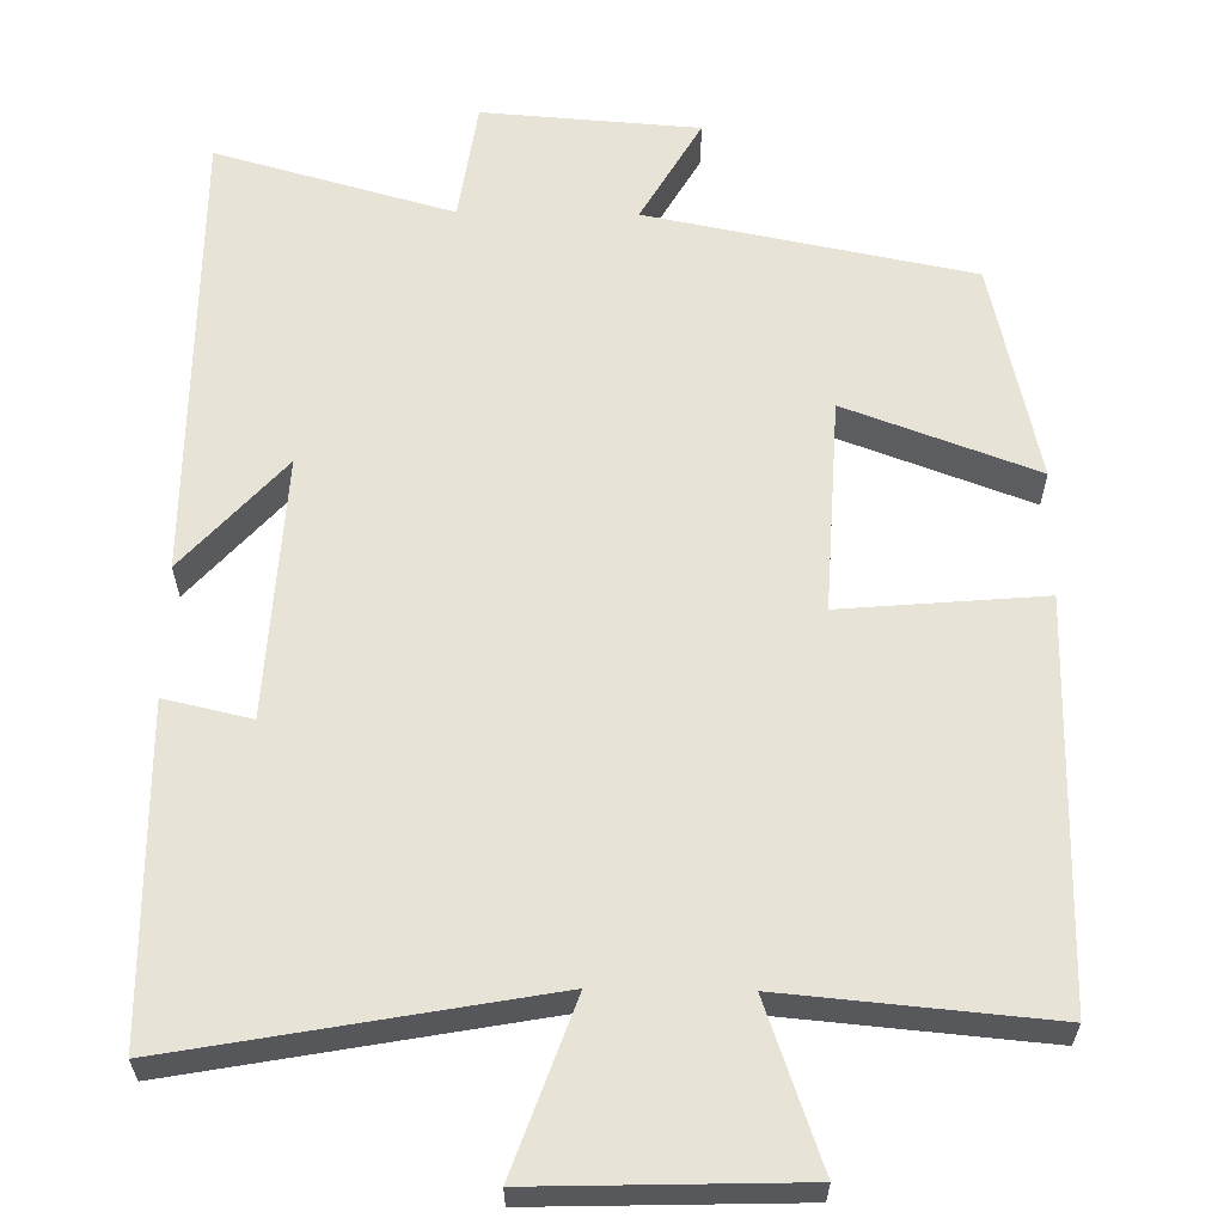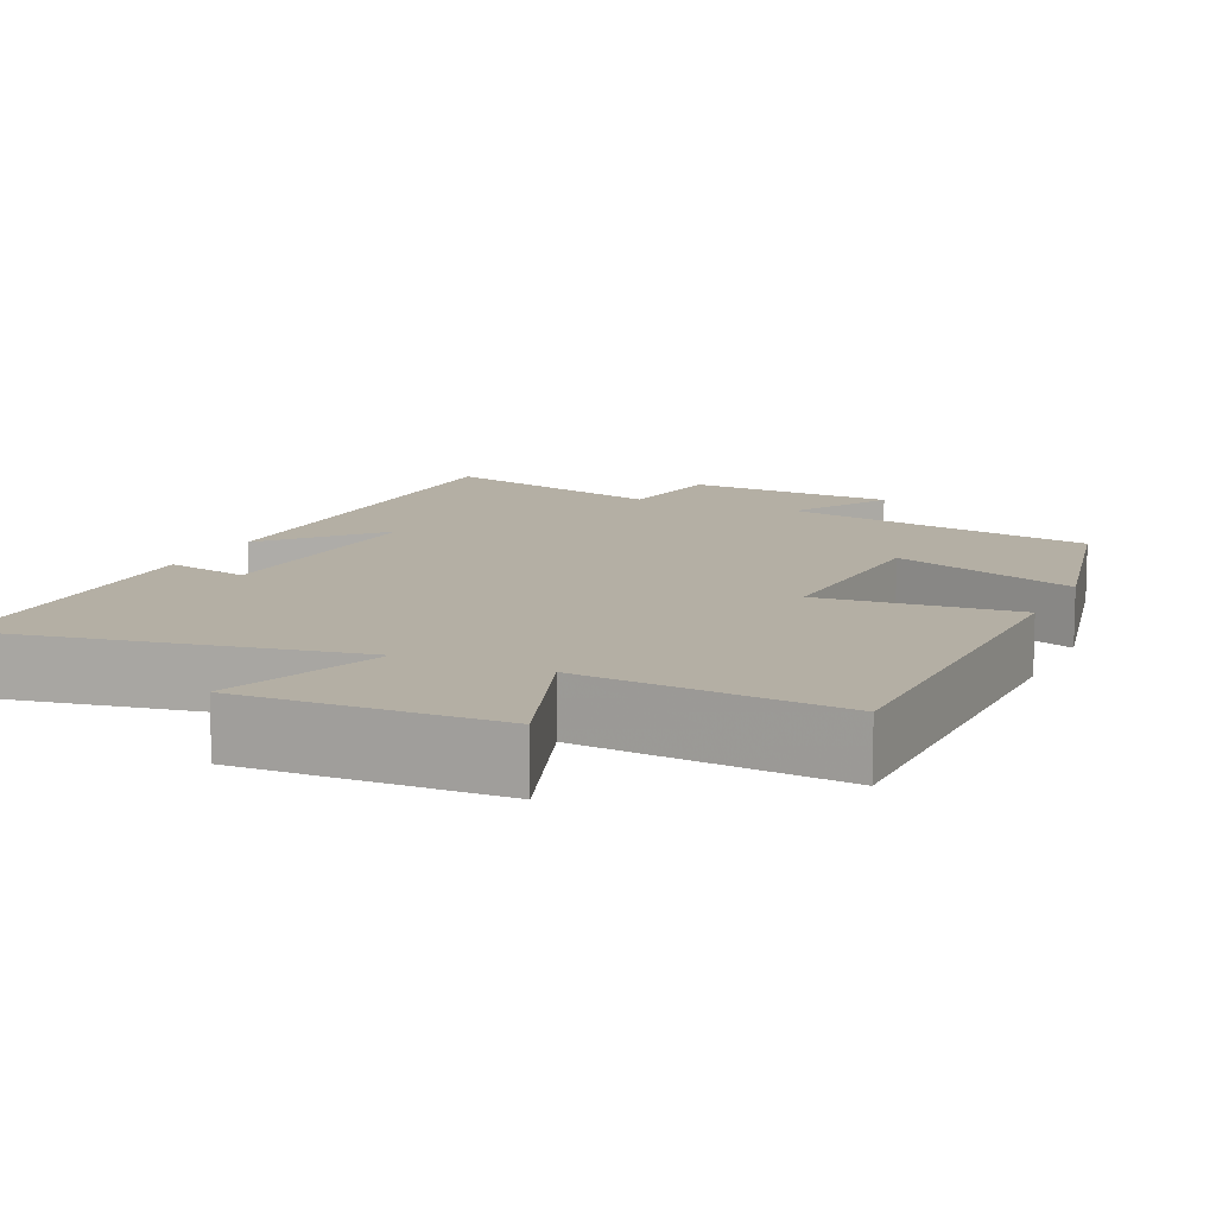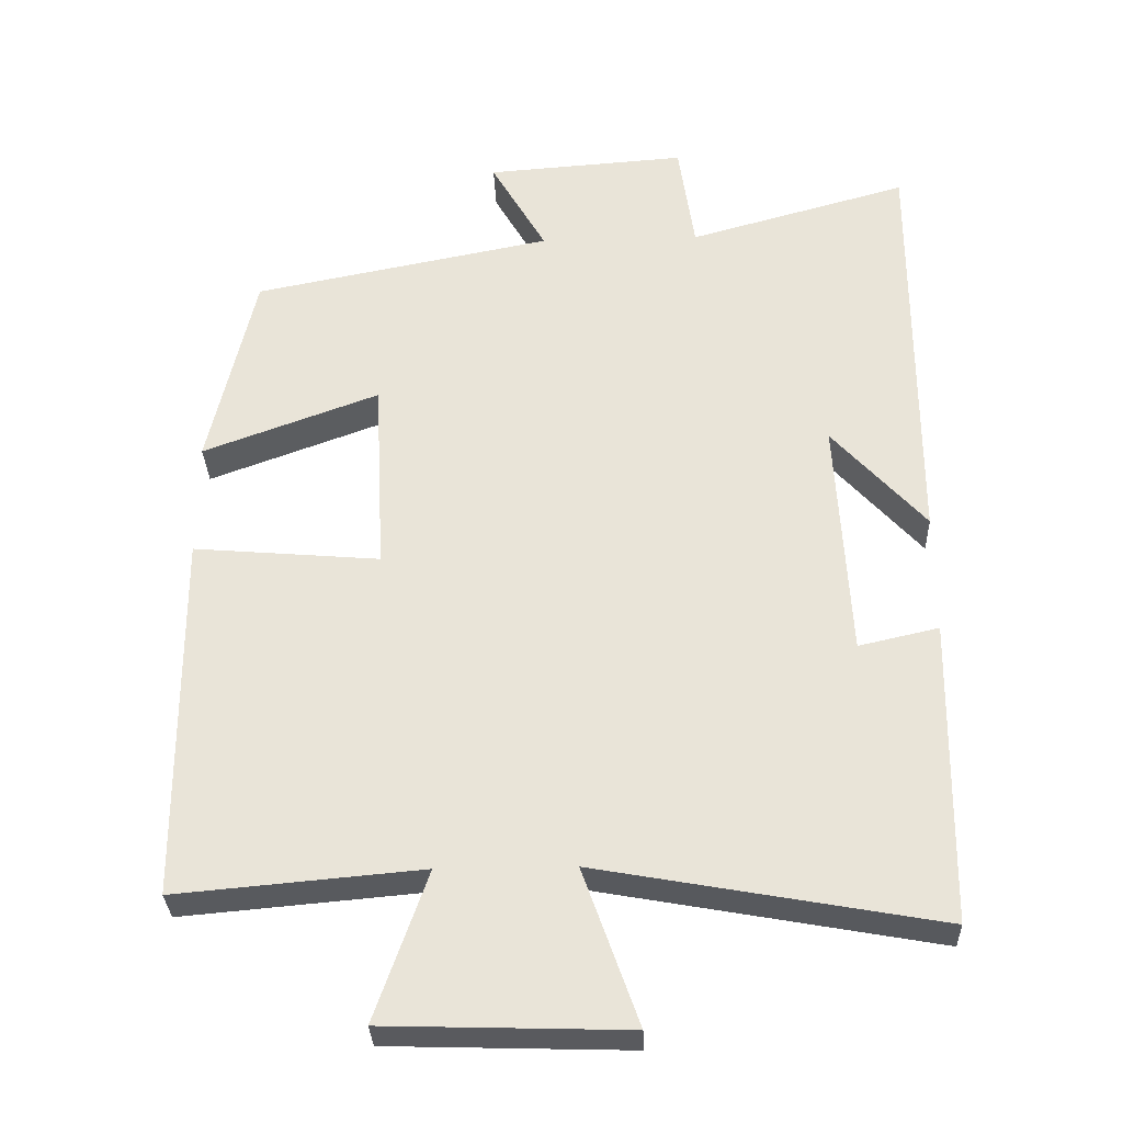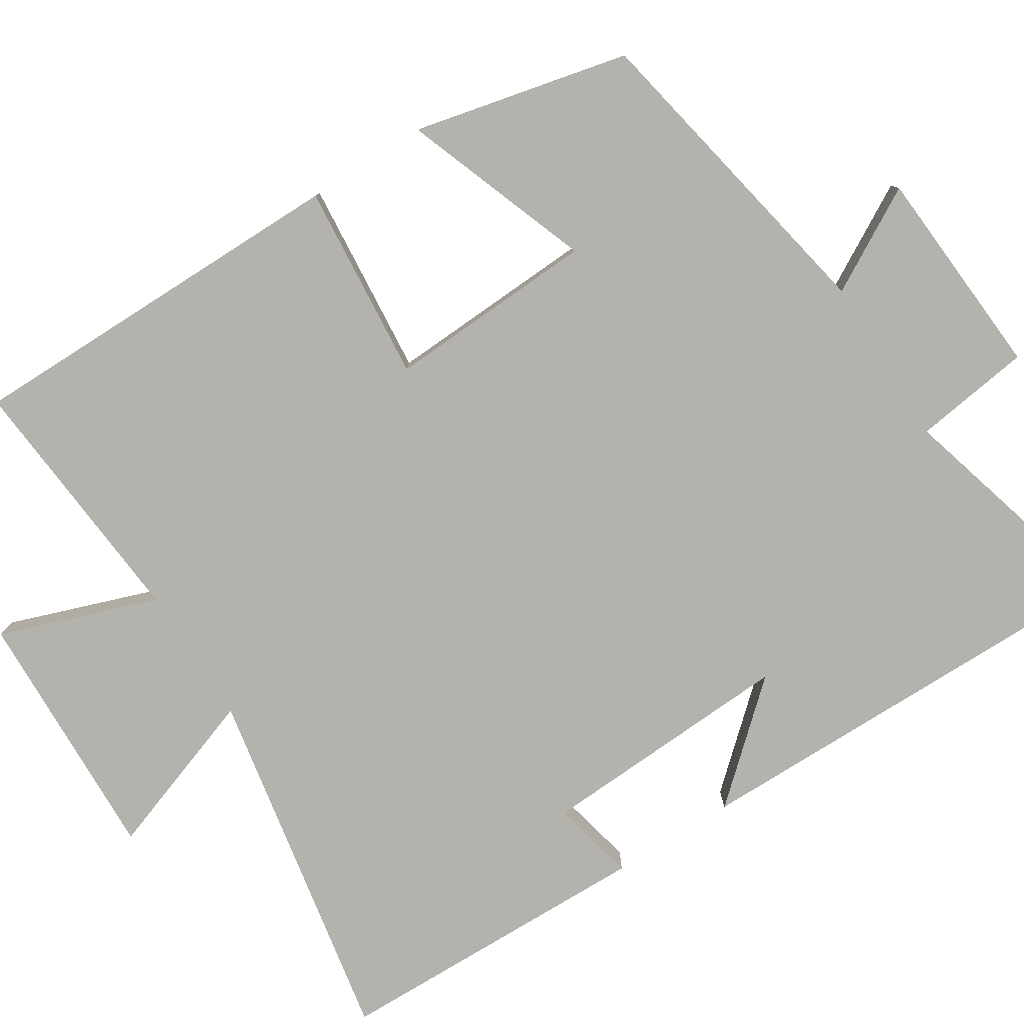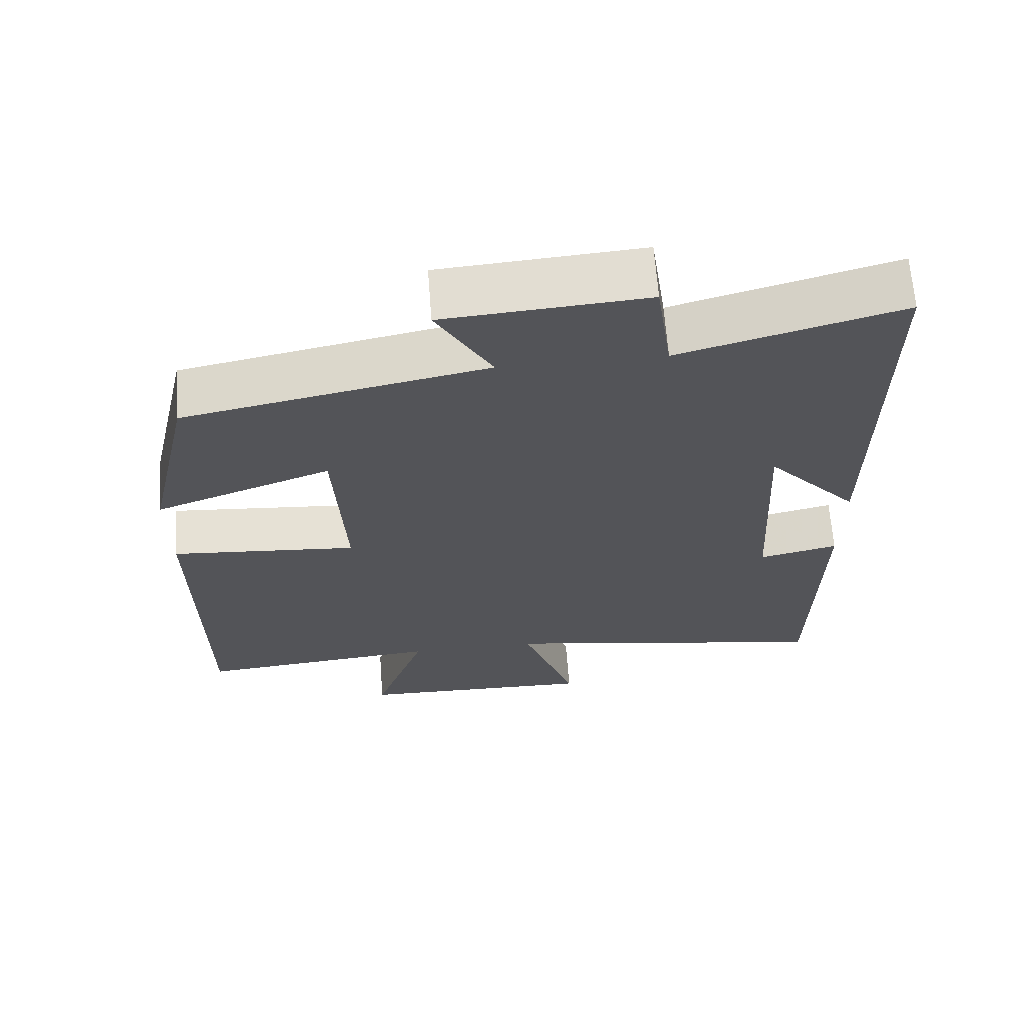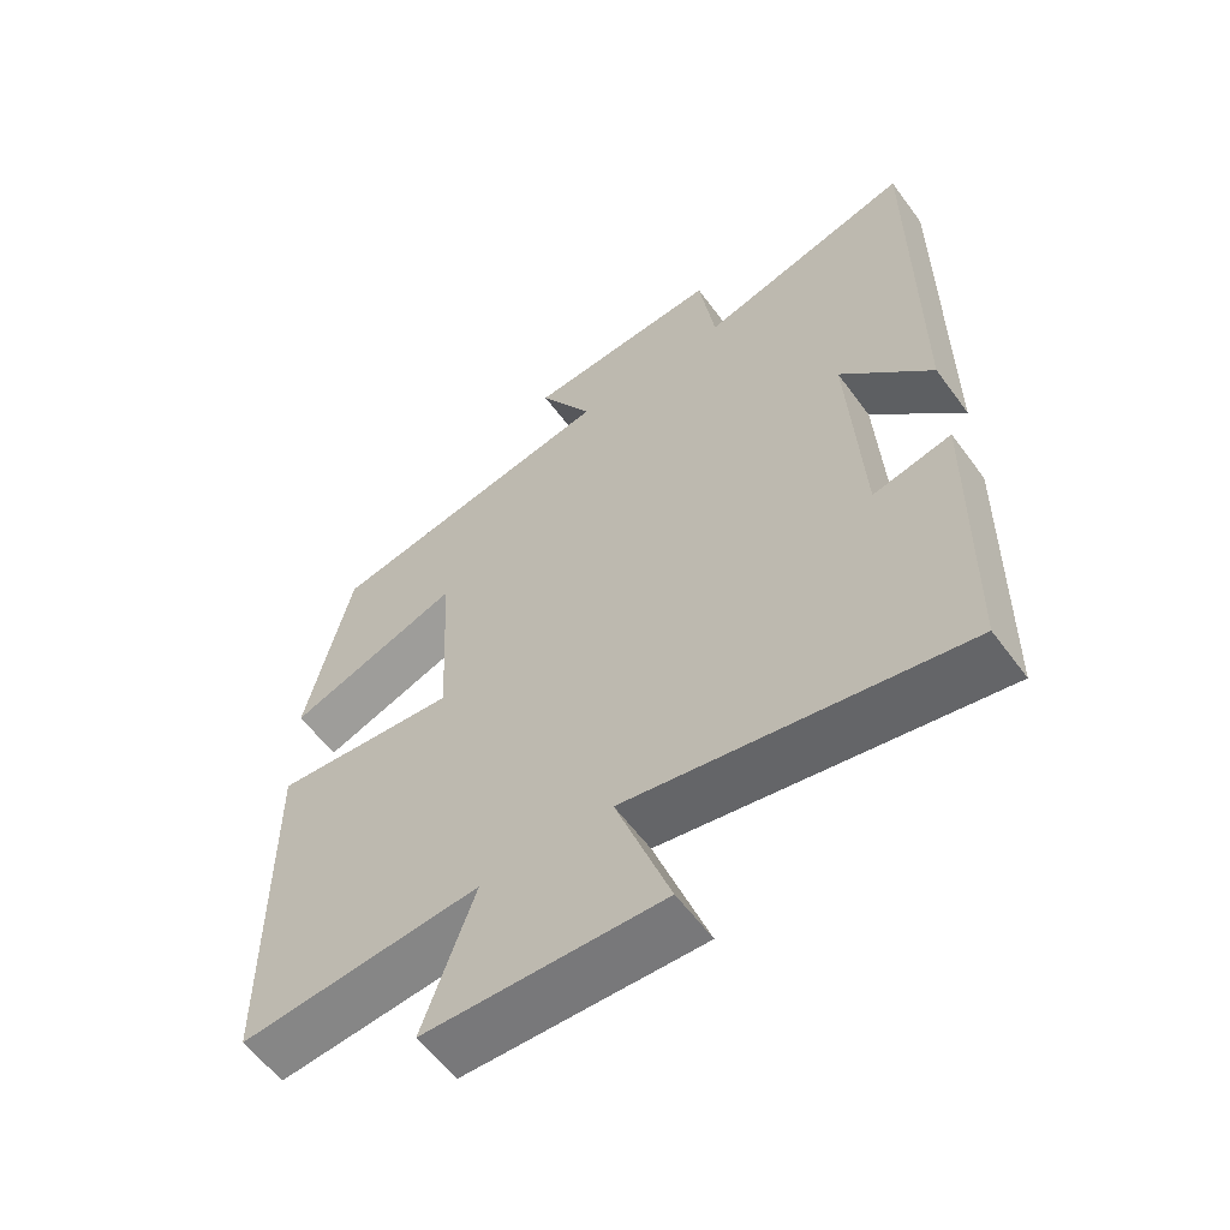
<metadata>
{"format":"obj","ext":"obj","renderer":"f3d","projection":"perspective","resolution":1024,"background":"white","views":[{"elev":61.5,"azim":-179.1,"up":"+Y"},{"elev":11.3,"azim":-155.3,"up":"+Y"},{"elev":-31.5,"azim":2.1,"up":"+Z"},{"elev":-79.6,"azim":-57.8,"up":"+Y"},{"elev":65.9,"azim":-4.3,"up":"+Z"},{"elev":-58.7,"azim":36.1,"up":"+Z"}]}
</metadata>
<code>
v -0.437 0.07 0.418
v -0.024 0.07 0.5
v -0.1 0.07 0.633
v 0.176 0.07 0.653
v 0.198 0.07 0.5
v 0.501 0.07 0.585
v 0.5 0.07 0
v 0.372 0.07 0.143
v 0.39 0.07 -0.191
v 0.5 0.07 -0.166
v 0.493 0.07 -0.585
v 0.024 0.07 -0.5
v 0.1 0.07 -0.715
v -0.232 0.07 -0.705
v -0.16 0.07 -0.5
v -0.497 0.07 -0.53
v -0.5 0.07 -0.021
v -0.243 0.07 -0.043
v -0.257 0.07 0.229
v -0.5 0.07 0.139
v -0.437 0 0.418
v -0.024 0 0.5
v -0.1 0 0.633
v 0.176 0 0.653
v 0.198 0 0.5
v 0.501 0 0.585
v 0.5 0 0
v 0.372 0 0.143
v 0.39 0 -0.191
v 0.5 0 -0.166
v 0.493 0 -0.585
v 0.024 0 -0.5
v 0.1 0 -0.715
v -0.232 0 -0.705
v -0.16 0 -0.5
v -0.497 0 -0.53
v -0.5 0 -0.021
v -0.243 0 -0.043
v -0.257 0 0.229
v -0.5 0 0.139
f 19 20 1 2
f 18 19 2
f 15 16 17 18
f 15 18 2
f 12 13 14 15
f 12 15 2
f 9 10 11 12
f 8 9 12 2
f 5 6 7 8
f 5 8 2 3
f 3 4 5
f 22 21 40 39
f 22 39 38
f 38 37 36 35
f 22 38 35
f 35 34 33 32
f 22 35 32
f 32 31 30 29
f 22 32 29 28
f 28 27 26 25
f 23 22 28 25
f 25 24 23
f 1 21 22 2
f 2 22 23 3
f 3 23 24 4
f 4 24 25 5
f 5 25 26 6
f 6 26 27 7
f 7 27 28 8
f 8 28 29 9
f 9 29 30 10
f 10 30 31 11
f 11 31 32 12
f 12 32 33 13
f 13 33 34 14
f 14 34 35 15
f 15 35 36 16
f 16 36 37 17
f 17 37 38 18
f 18 38 39 19
f 19 39 40 20
f 20 40 21 1

</code>
